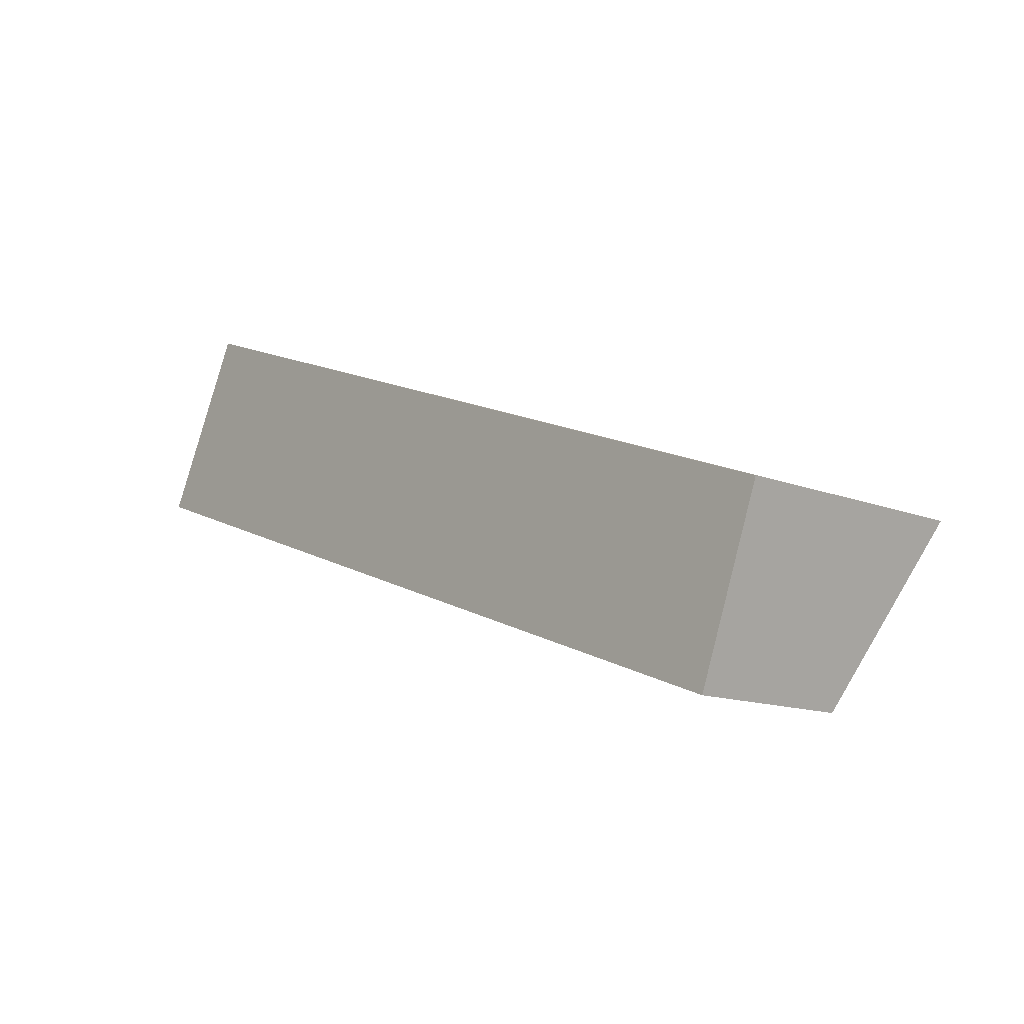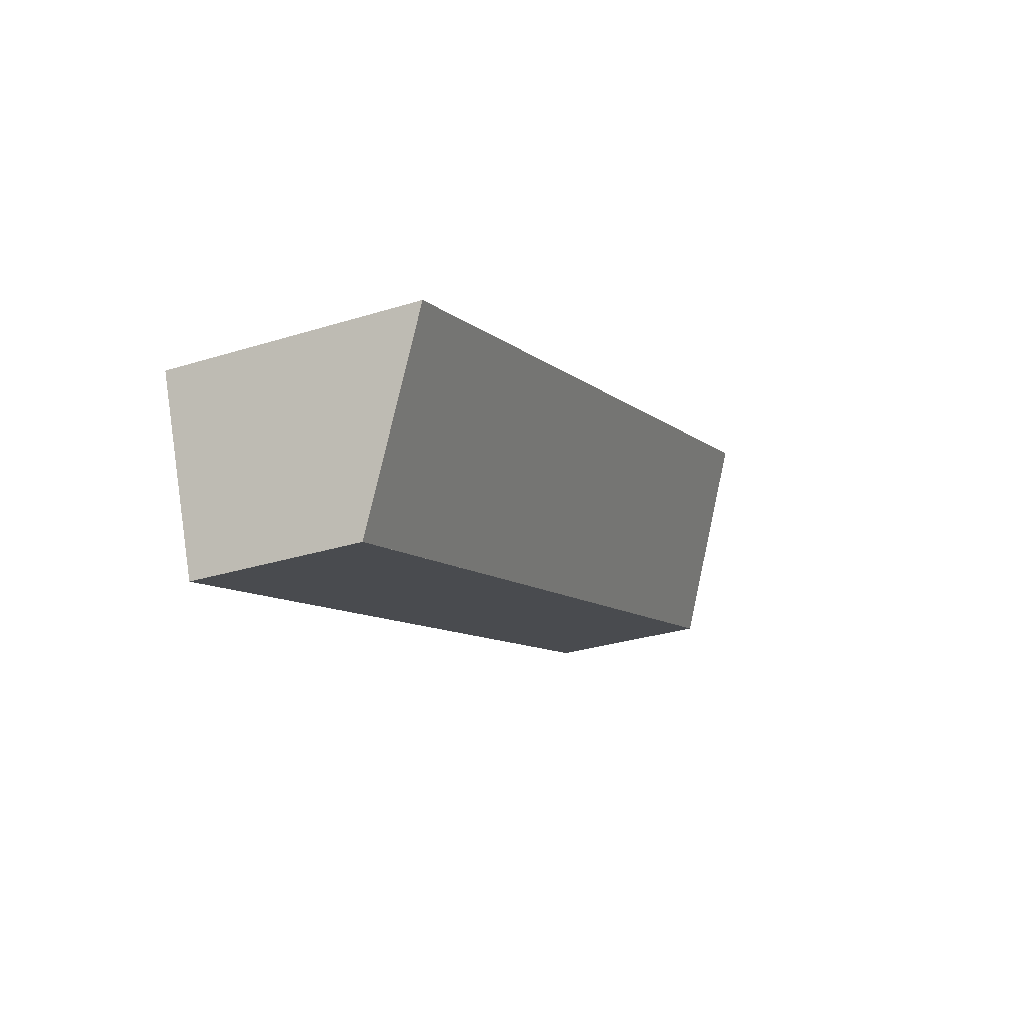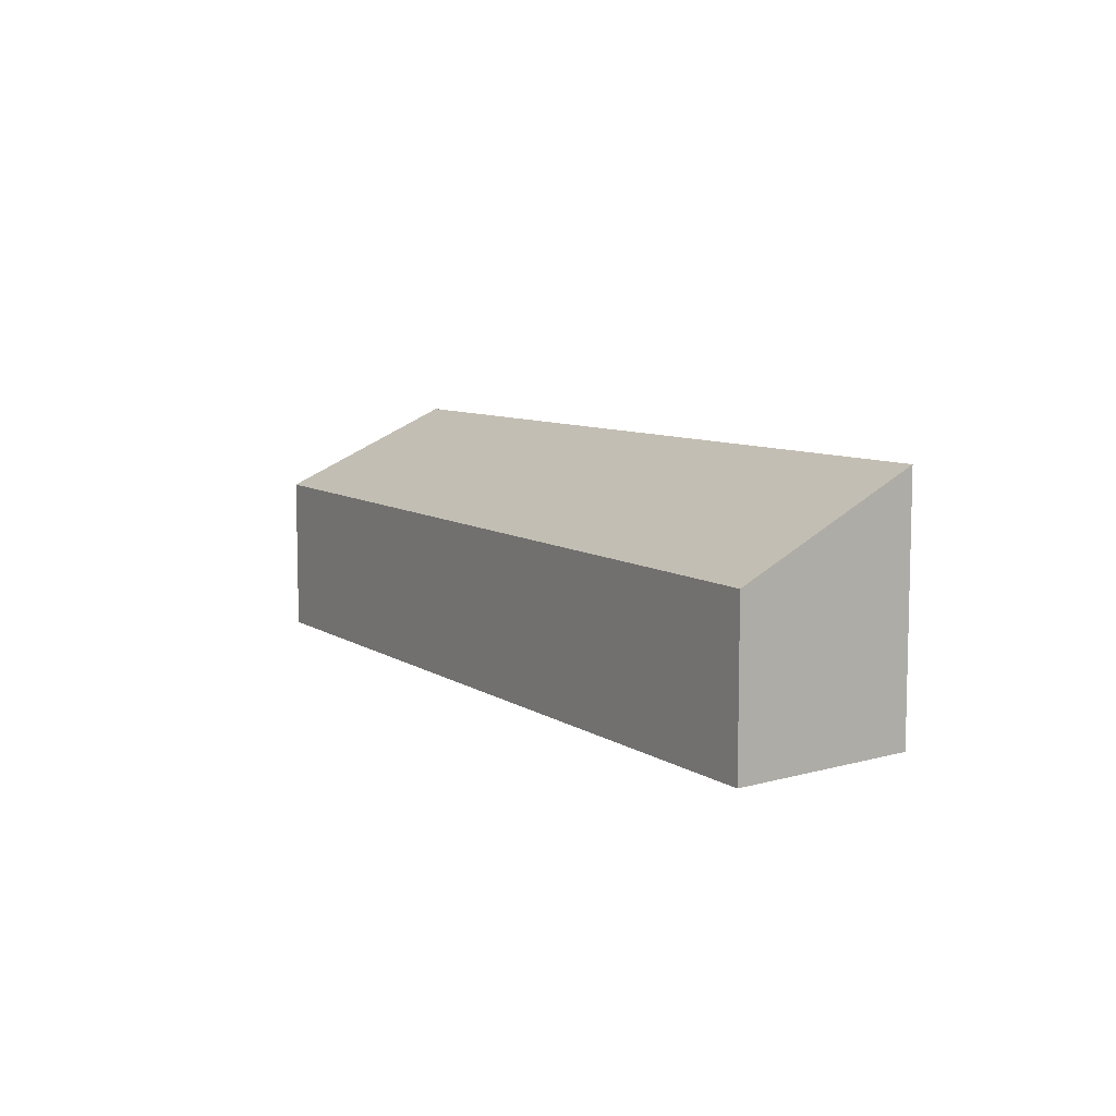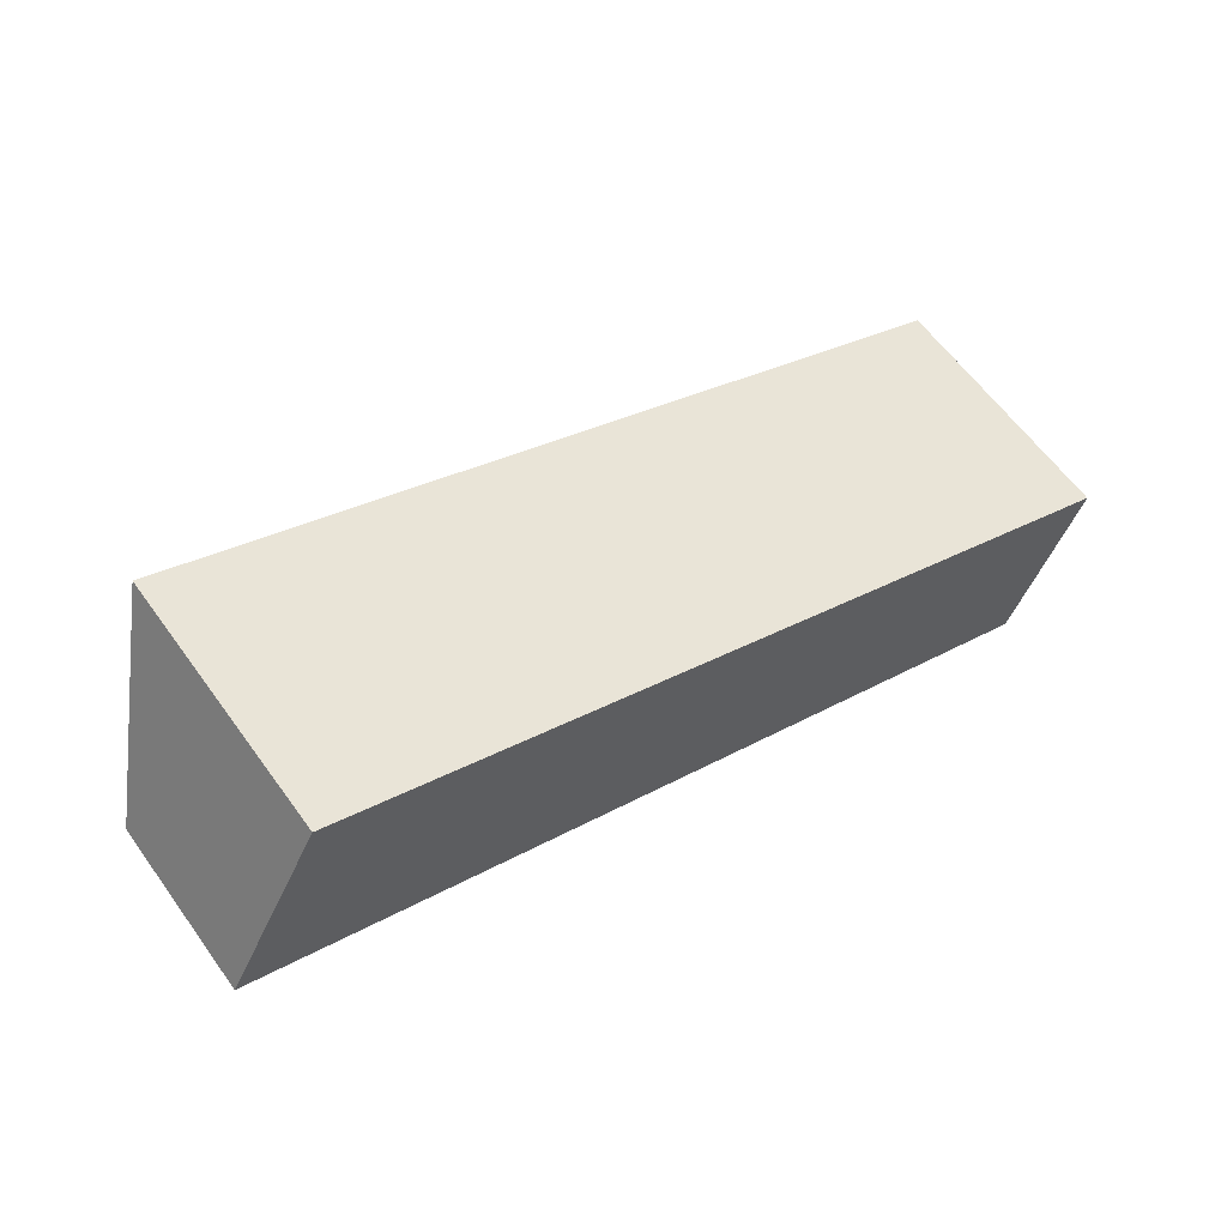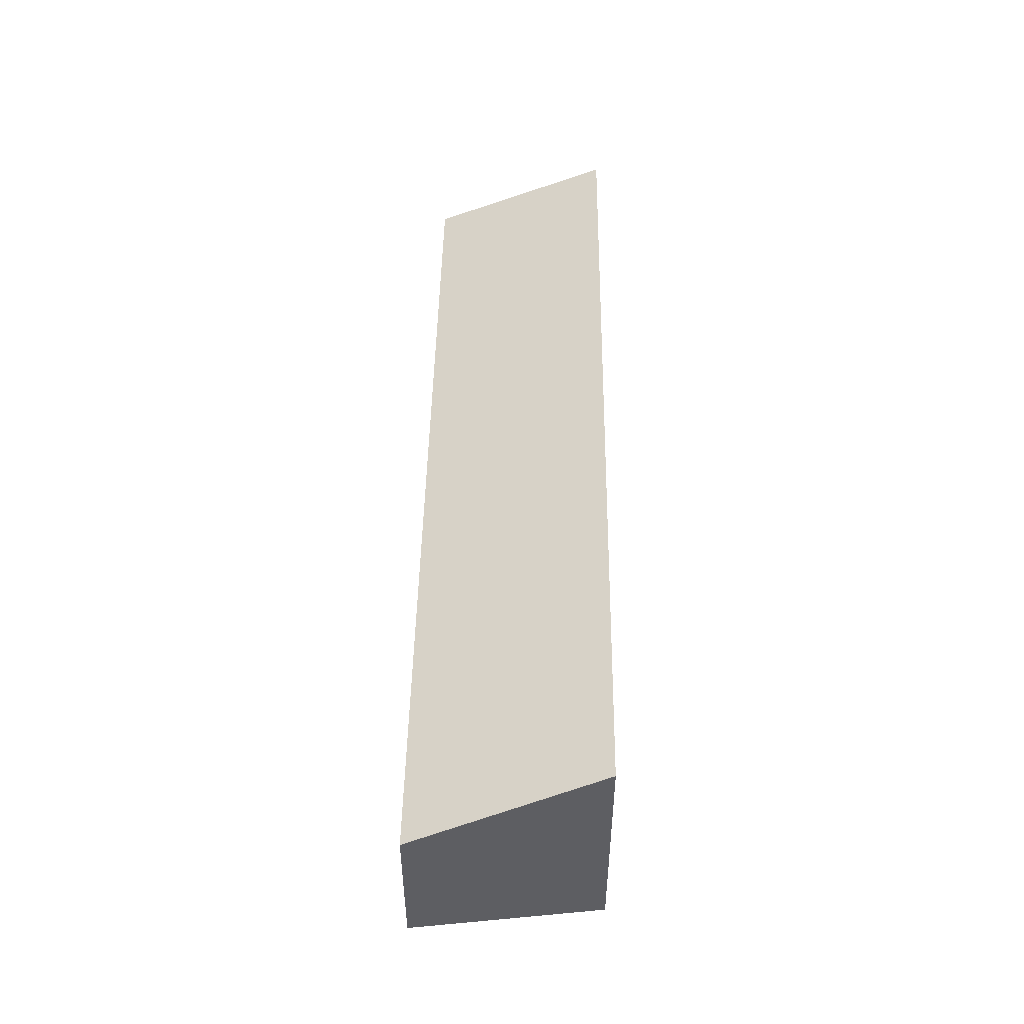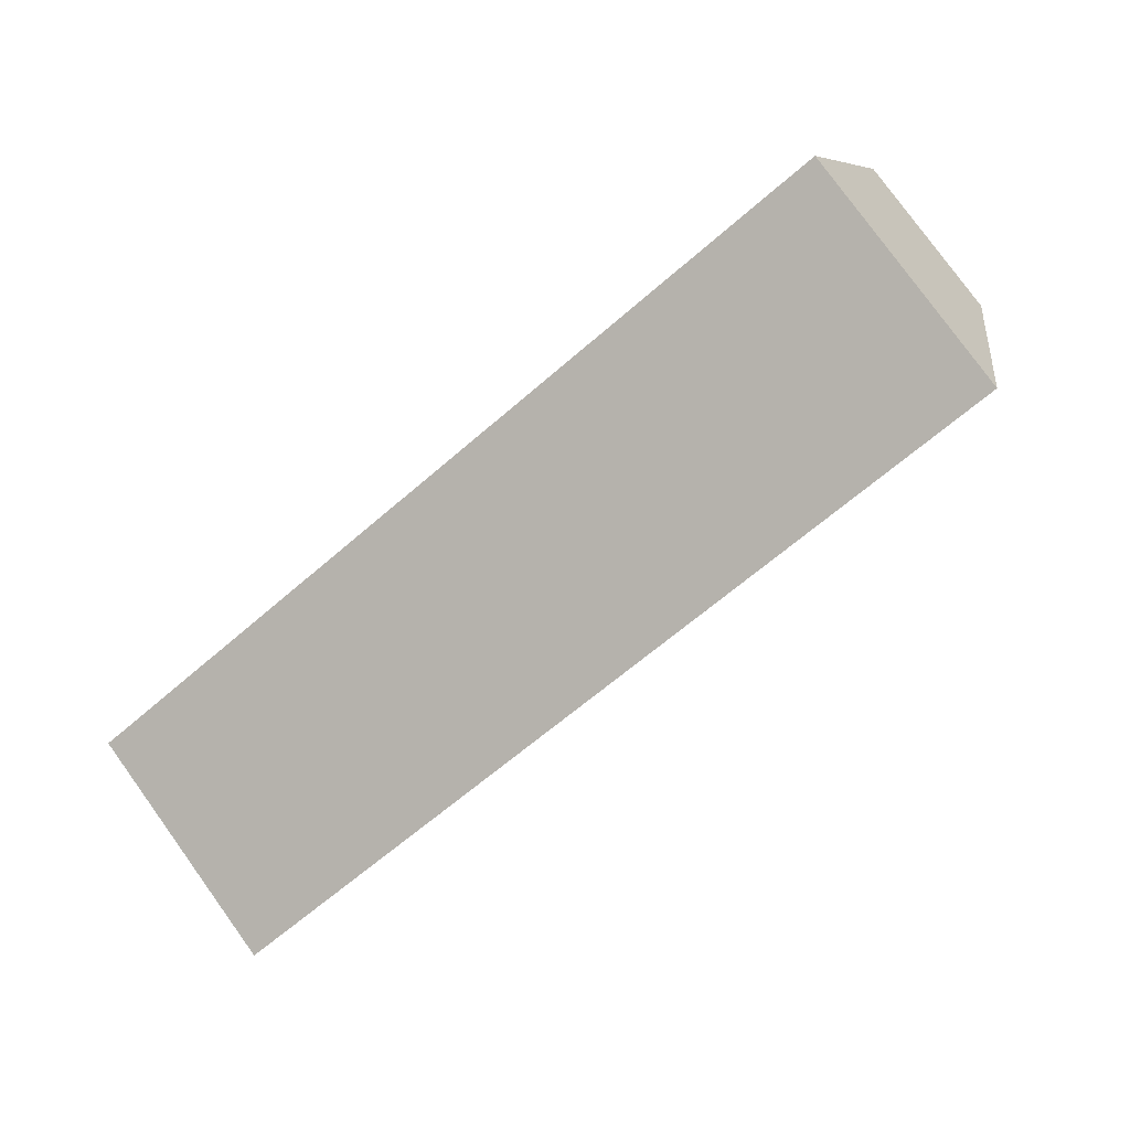
<metadata>
{"format":"obj","ext":"obj","renderer":"f3d","projection":"perspective","resolution":1024,"background":"white","views":[{"elev":-13.6,"azim":48.9,"up":"+Z"},{"elev":-30.7,"azim":114.1,"up":"+Z"},{"elev":8.4,"azim":-100.2,"up":"+Y"},{"elev":61.5,"azim":-35.8,"up":"+Z"},{"elev":49.8,"azim":-68.0,"up":"+Y"},{"elev":79.7,"azim":144.1,"up":"+Z"}]}
</metadata>
<code>
v  11.2 2.218 -4.213
v  12.05 3.327 -1.856
v  12.09 3.327 -1.868
v  1.263 3.403 2.388
v  0 2.218 1.358e-16
v  10.87 2.218 -4.09
v  1.263 -1.462e-16 2.388
v  0 0 0
v  12.05 1.136e-16 -1.856
v  12.09 1.144e-16 -1.868
v  11.2 2.58e-16 -4.213
v  10.87 2.504e-16 -4.09
g defaultobject
f 1 2 3
f 2 1 4
f 4 1 5
f 5 1 6
f 5 7 4
f 7 5 8
f 7 2 4
f 2 7 9
f 2 9 3
f 3 9 10
f 10 1 3
f 1 10 11
f 6 8 5
f 8 6 1
f 8 1 12
f 12 1 11
f 9 11 10
f 11 9 7
f 11 7 12
f 12 7 8

</code>
